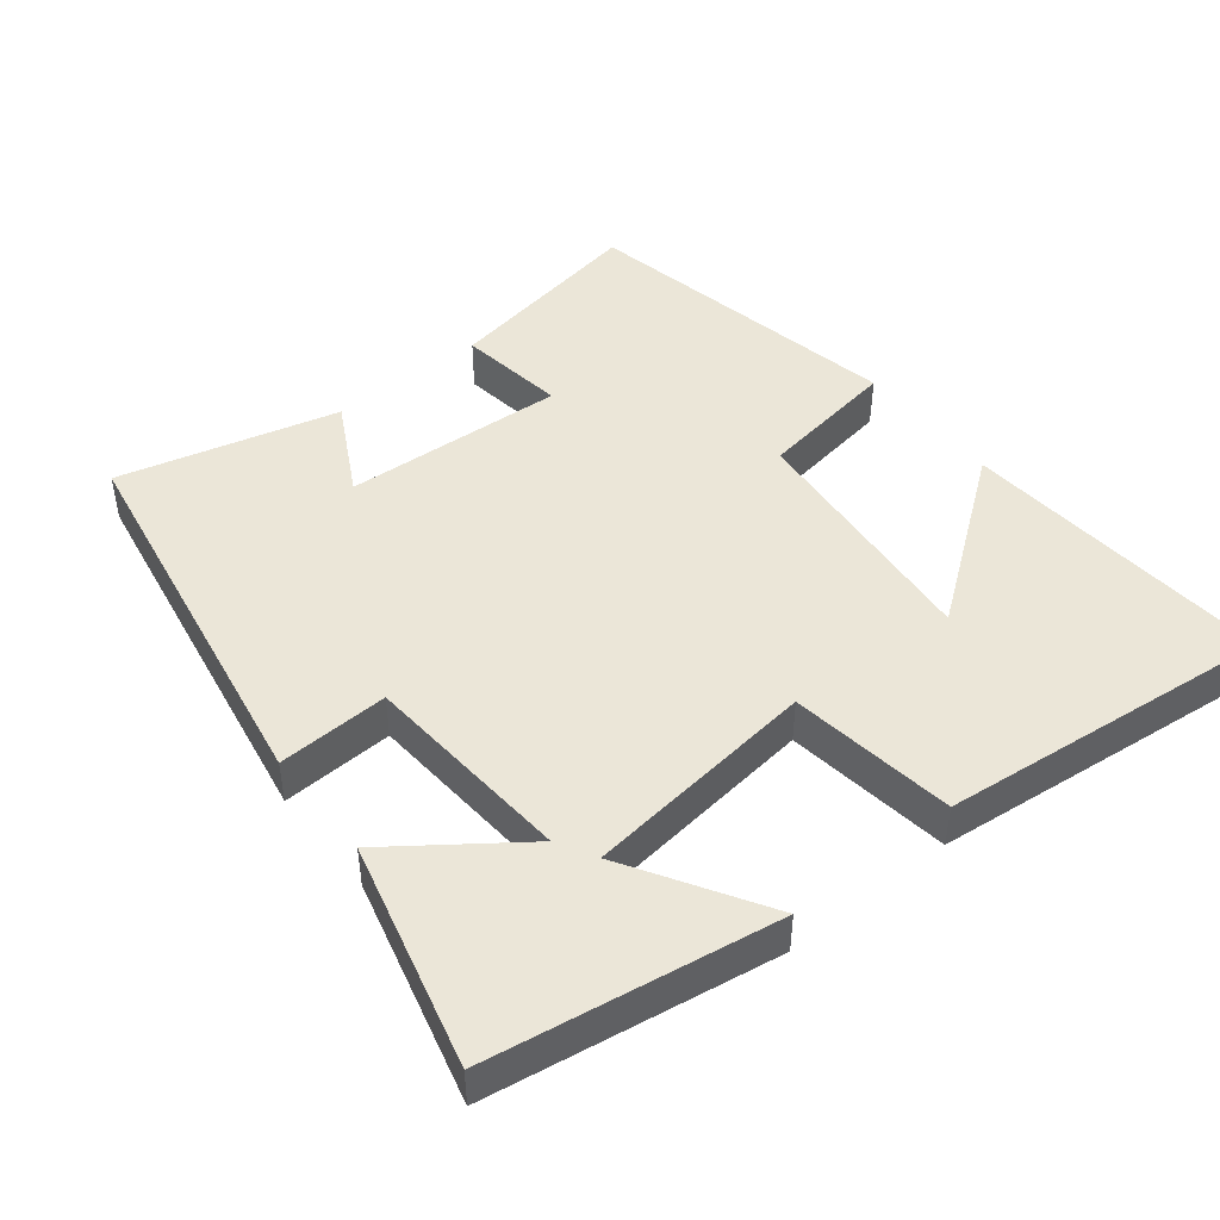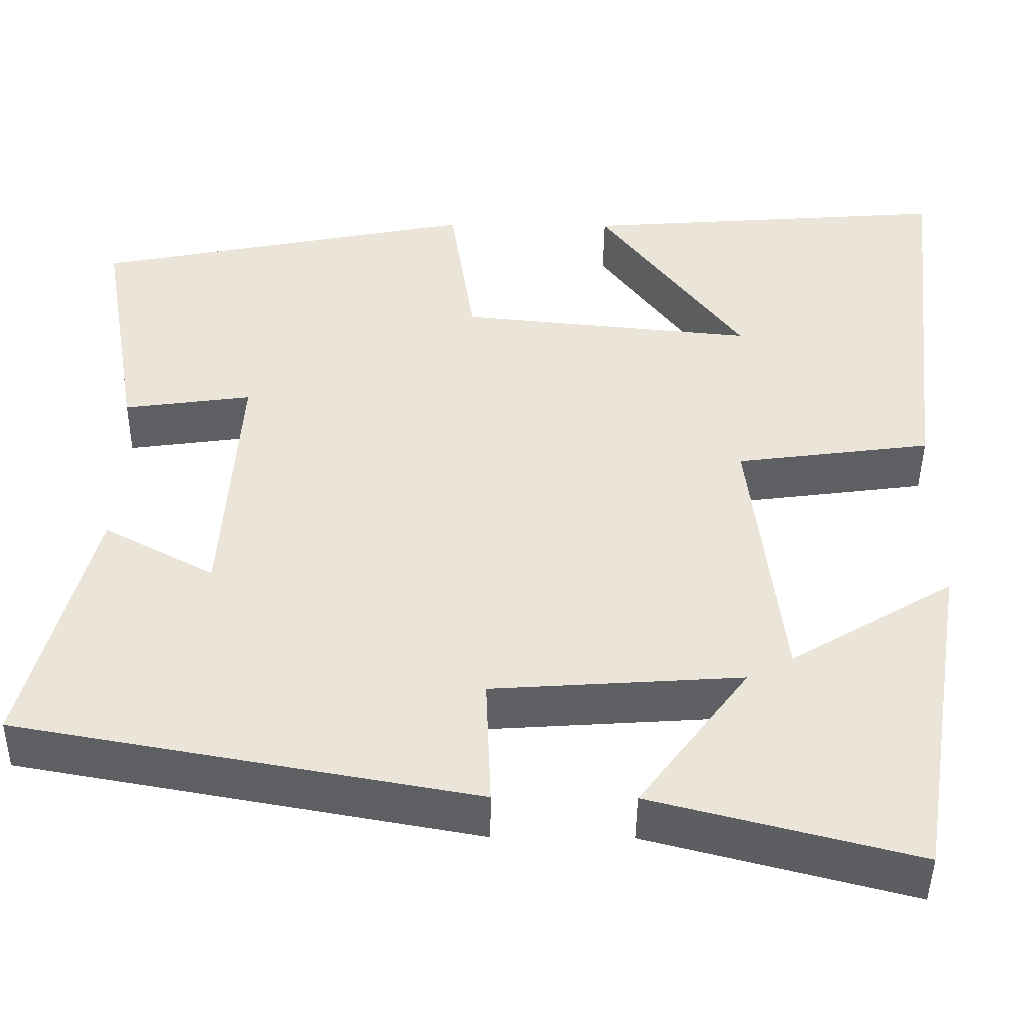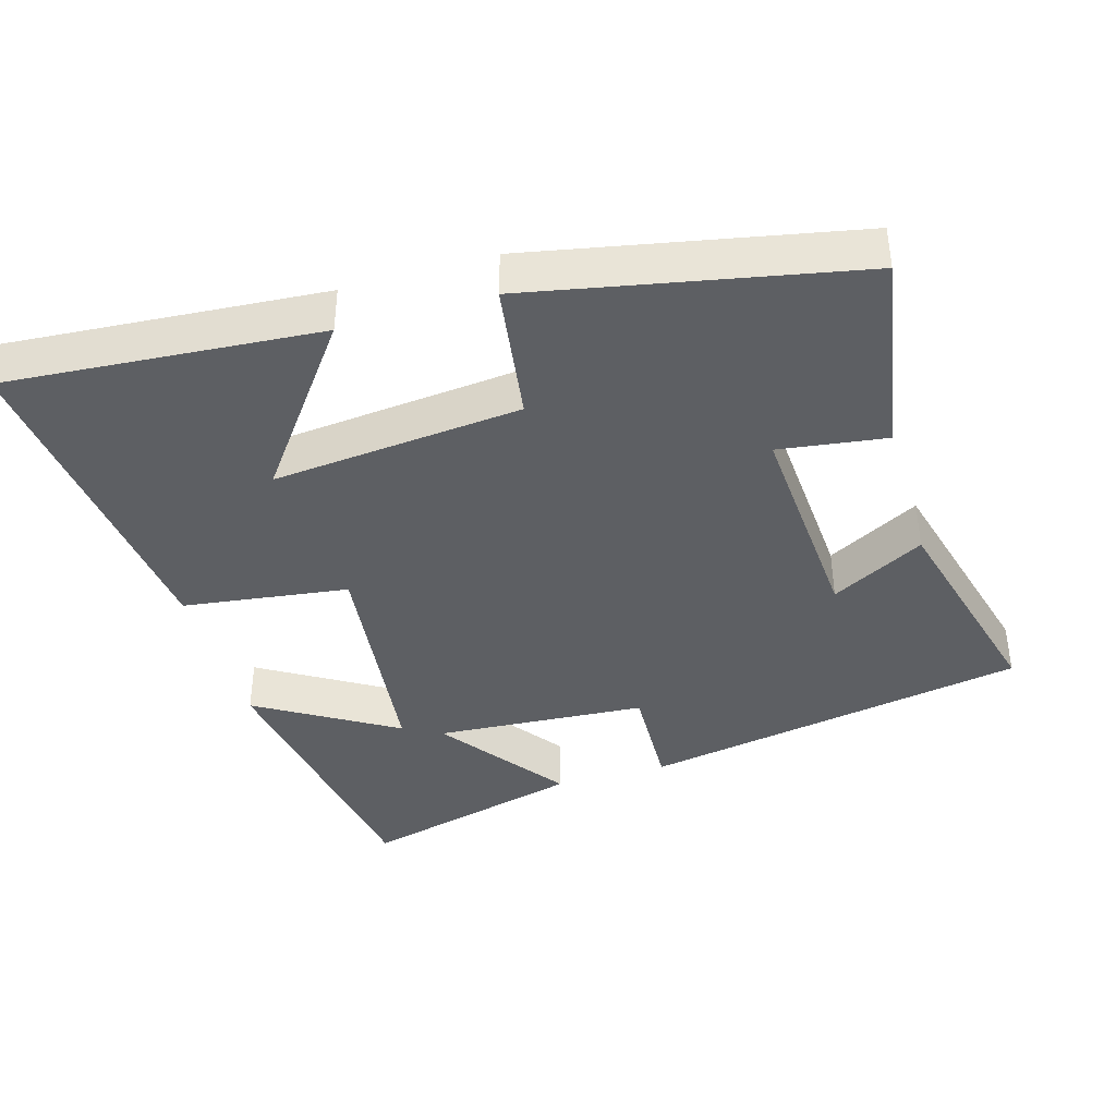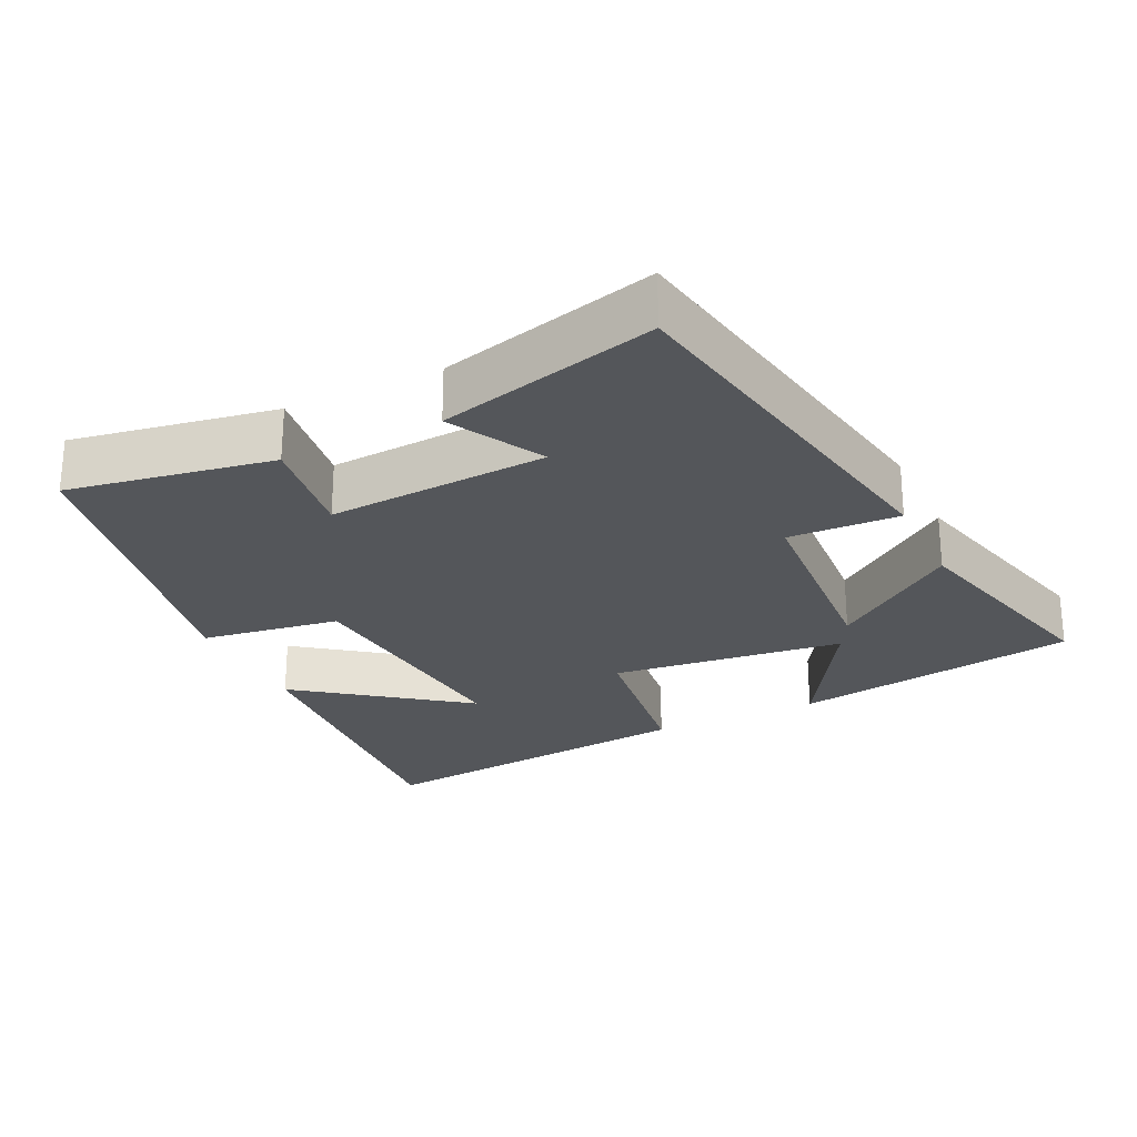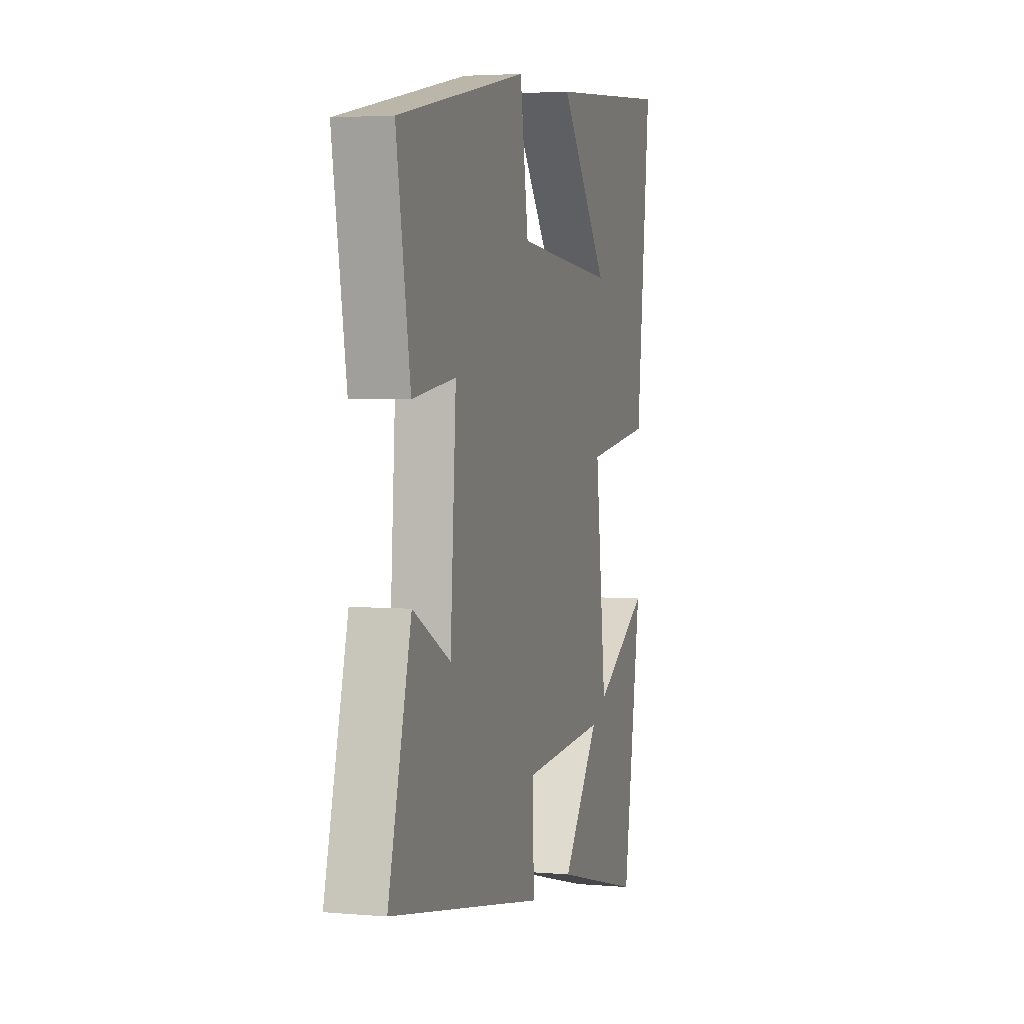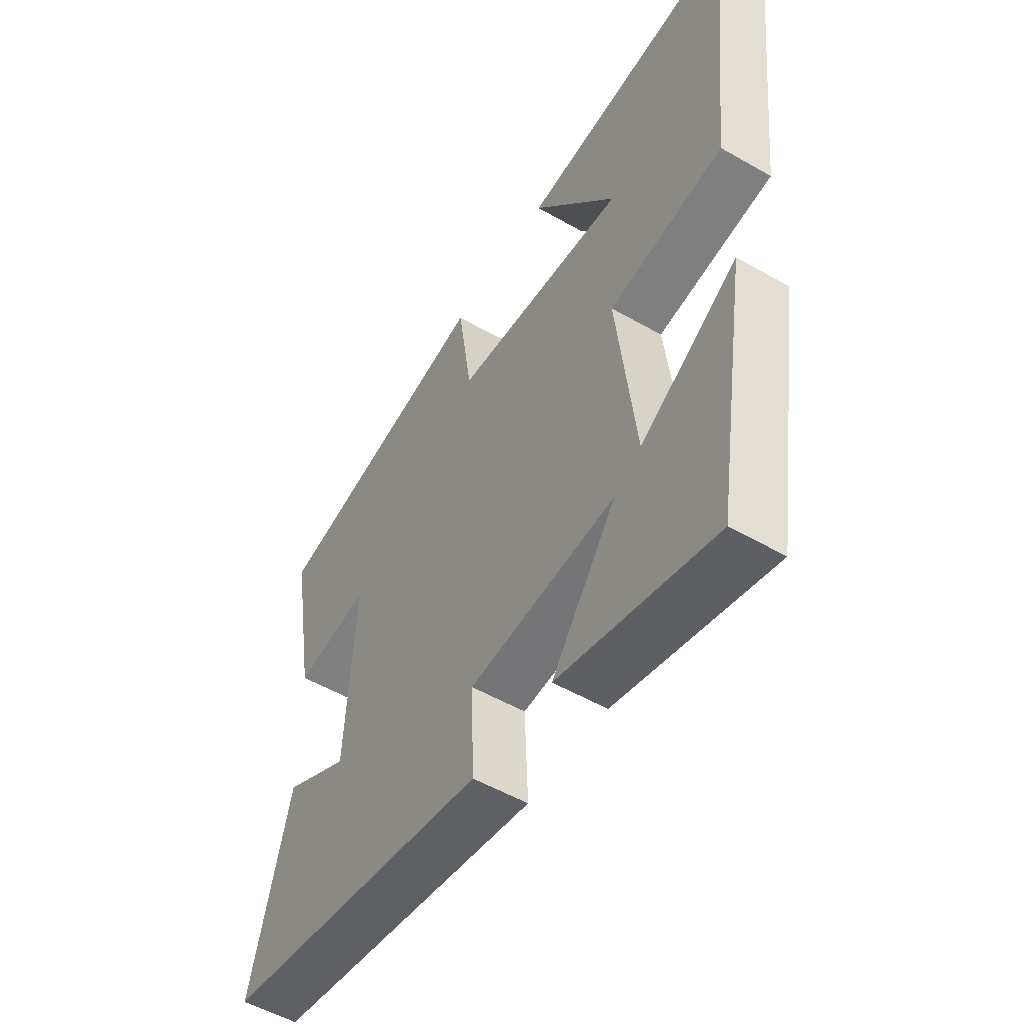
<metadata>
{"format":"obj","ext":"obj","renderer":"f3d","projection":"perspective","resolution":1024,"background":"white","views":[{"elev":46.3,"azim":-128.8,"up":"+Y"},{"elev":-45.4,"azim":179.4,"up":"+Z"},{"elev":-40.1,"azim":16.4,"up":"+Y"},{"elev":-25.5,"azim":115.6,"up":"+Y"},{"elev":3.6,"azim":106.5,"up":"+Z"},{"elev":-53.1,"azim":-121.6,"up":"+Z"}]}
</metadata>
<code>
v 0.549 0.07 0.41
v 0.5 0.07 0.123
v 0.349 0.07 0.144
v 0.369 0.07 -0.166
v 0.5 0.07 -0.095
v 0.58 0.07 -0.402
v 0.038 0.07 -0.5
v 0.044 0.07 -0.344
v -0.252 0.07 -0.324
v -0.122 0.07 -0.5
v -0.435 0.07 -0.581
v -0.5 0.07 -0.178
v -0.306 0.07 -0.295
v -0.268 0.07 0.033
v -0.5 0.07 0.064
v -0.551 0.07 0.533
v -0.112 0.07 0.5
v -0.283 0.07 0.271
v 0.067 0.07 0.305
v 0.096 0.07 0.5
v 0.549 0 0.41
v 0.5 0 0.123
v 0.349 0 0.144
v 0.369 0 -0.166
v 0.5 0 -0.095
v 0.58 0 -0.402
v 0.038 0 -0.5
v 0.044 0 -0.344
v -0.252 0 -0.324
v -0.122 0 -0.5
v -0.435 0 -0.581
v -0.5 0 -0.178
v -0.306 0 -0.295
v -0.268 0 0.033
v -0.5 0 0.064
v -0.551 0 0.533
v -0.112 0 0.5
v -0.283 0 0.271
v 0.067 0 0.305
v 0.096 0 0.5
f 19 20 1 2
f 18 19 2 3
f 15 16 17 18
f 14 15 18 3
f 13 14 3 4
f 10 11 12 13
f 9 10 13
f 8 9 13 4
f 6 7 8
f 4 5 6 8
f 22 21 40 39
f 23 22 39 38
f 38 37 36 35
f 23 38 35 34
f 24 23 34 33
f 33 32 31 30
f 33 30 29
f 24 33 29 28
f 28 27 26
f 28 26 25 24
f 1 21 22 2
f 2 22 23 3
f 3 23 24 4
f 4 24 25 5
f 5 25 26 6
f 6 26 27 7
f 7 27 28 8
f 8 28 29 9
f 9 29 30 10
f 10 30 31 11
f 11 31 32 12
f 12 32 33 13
f 13 33 34 14
f 14 34 35 15
f 15 35 36 16
f 16 36 37 17
f 17 37 38 18
f 18 38 39 19
f 19 39 40 20
f 20 40 21 1

</code>
